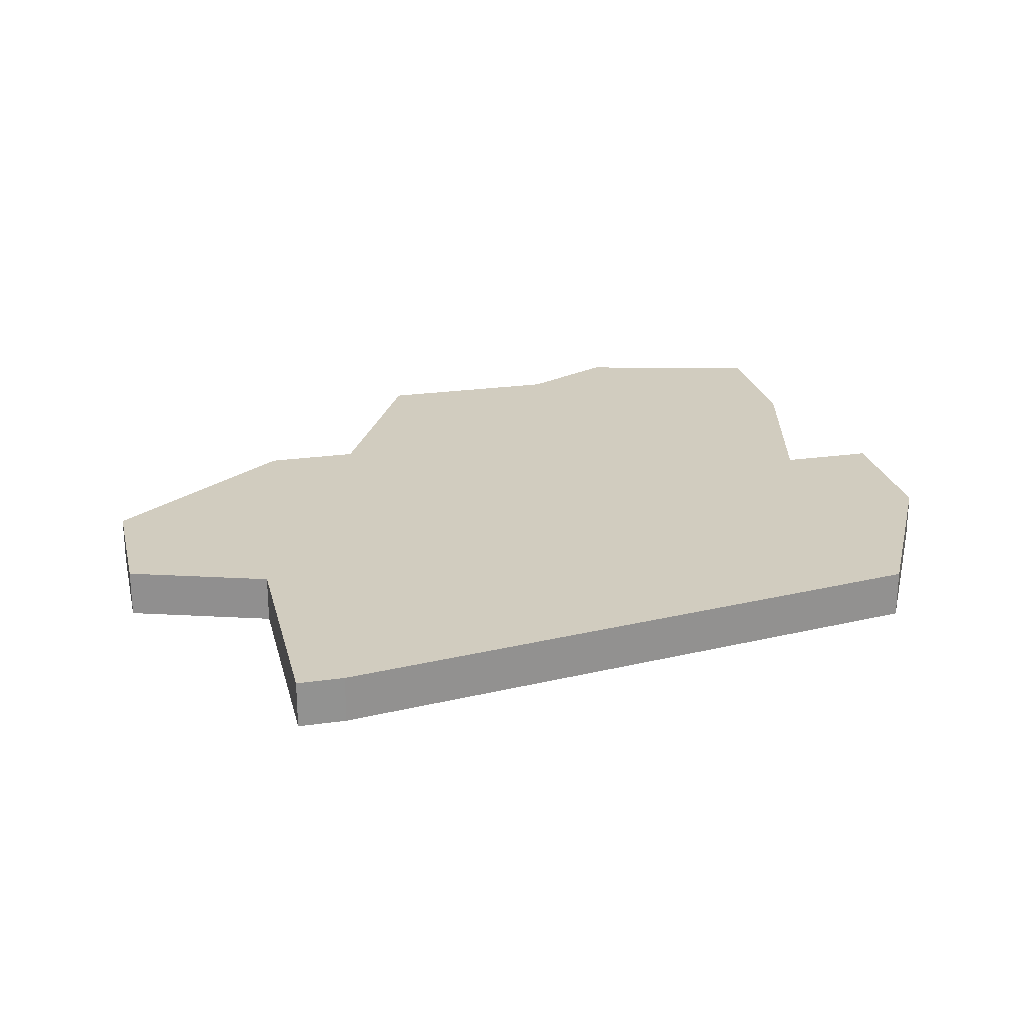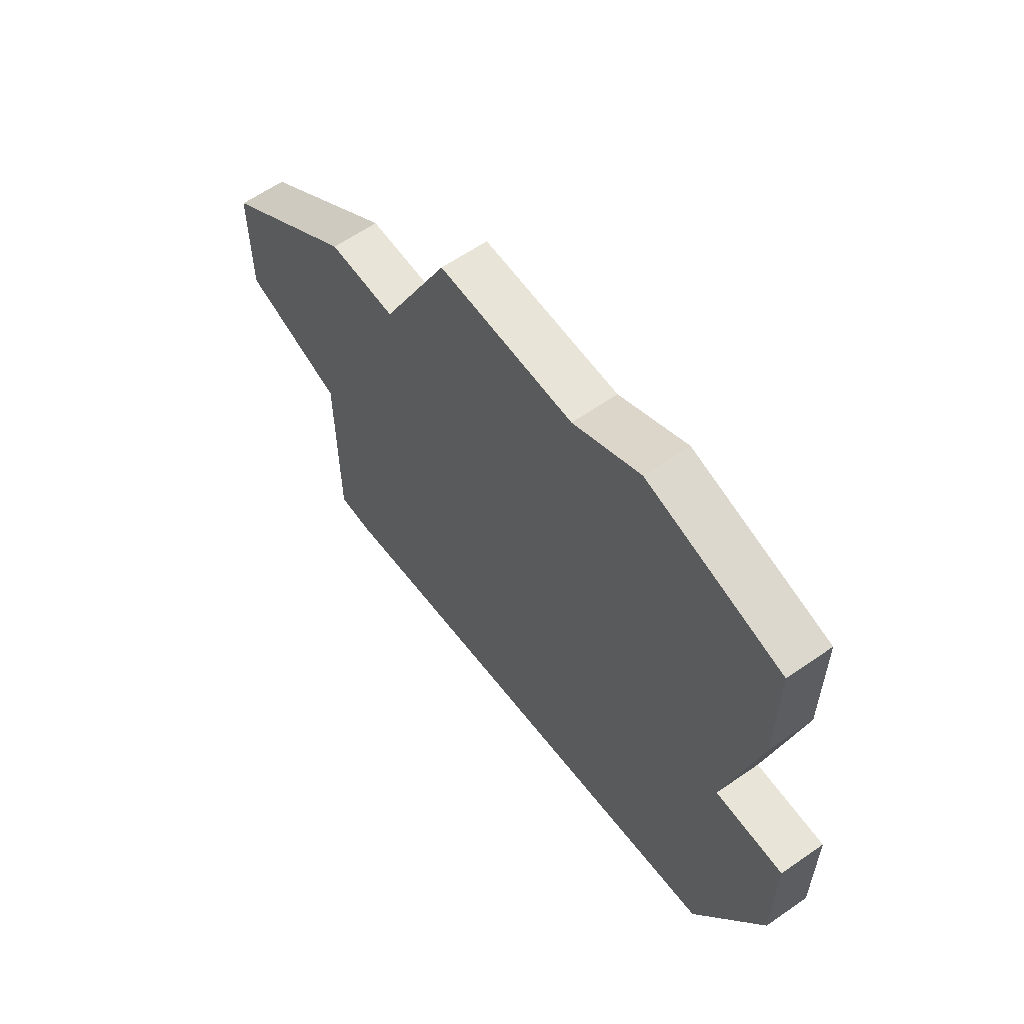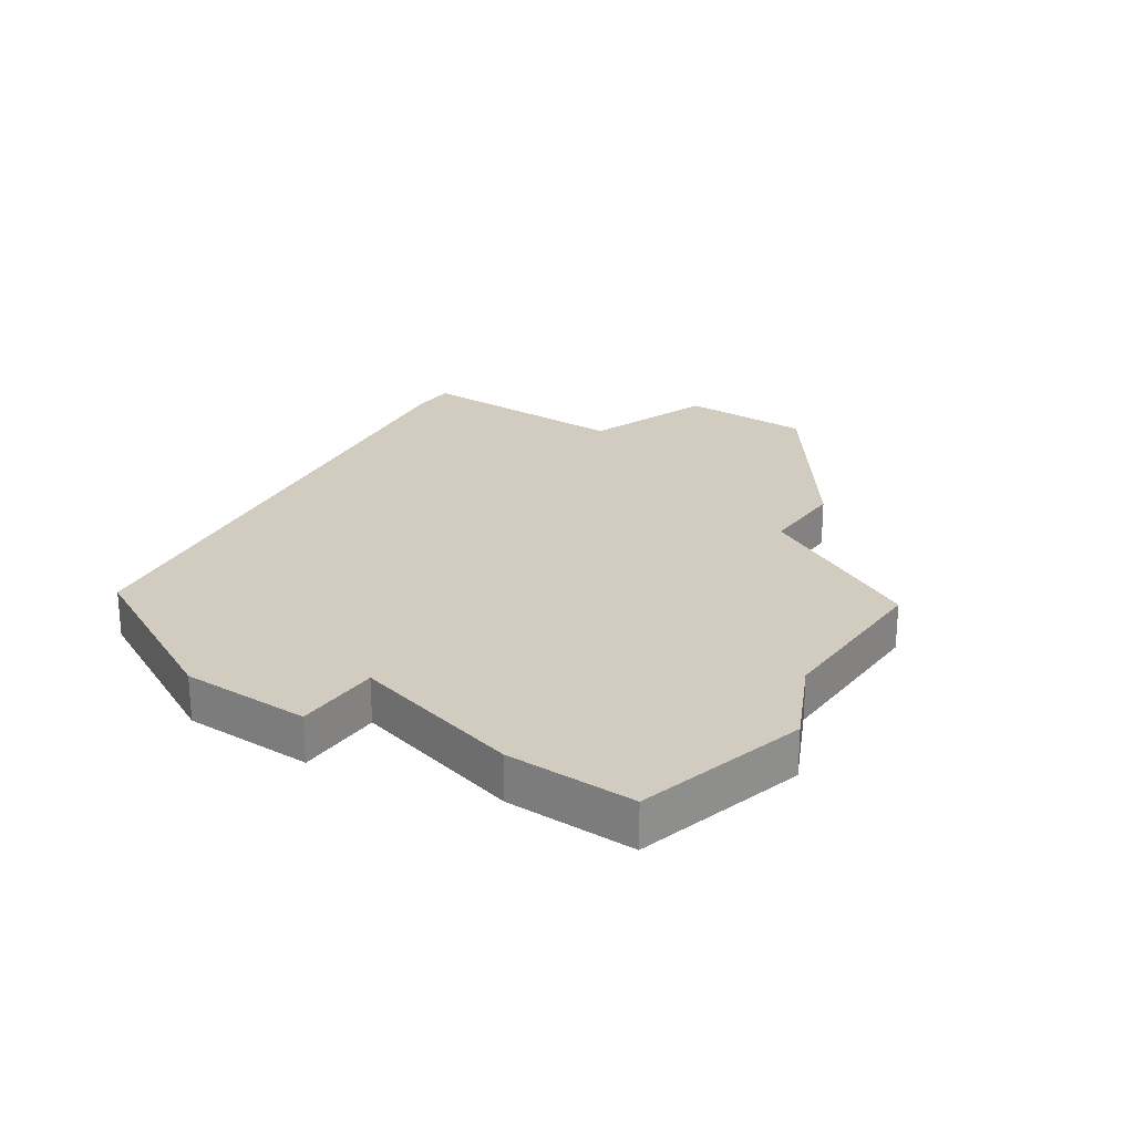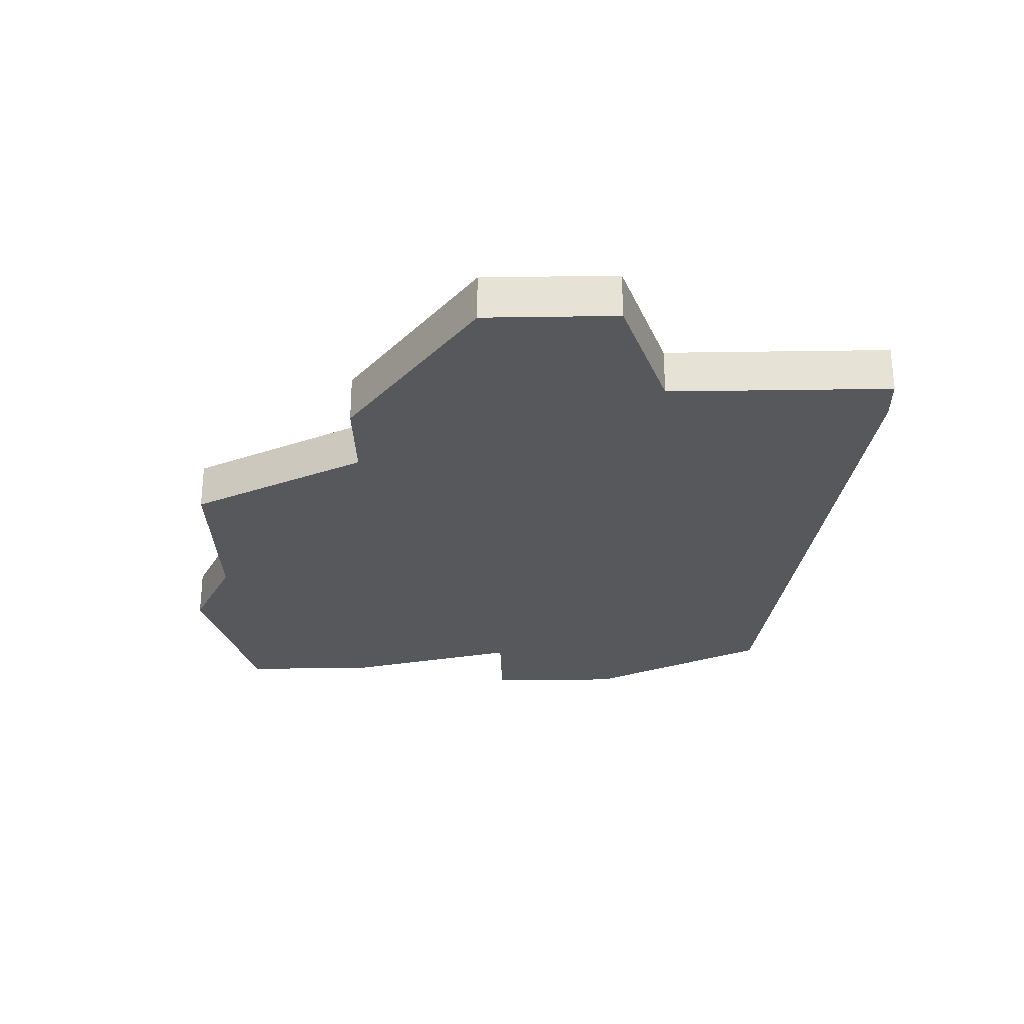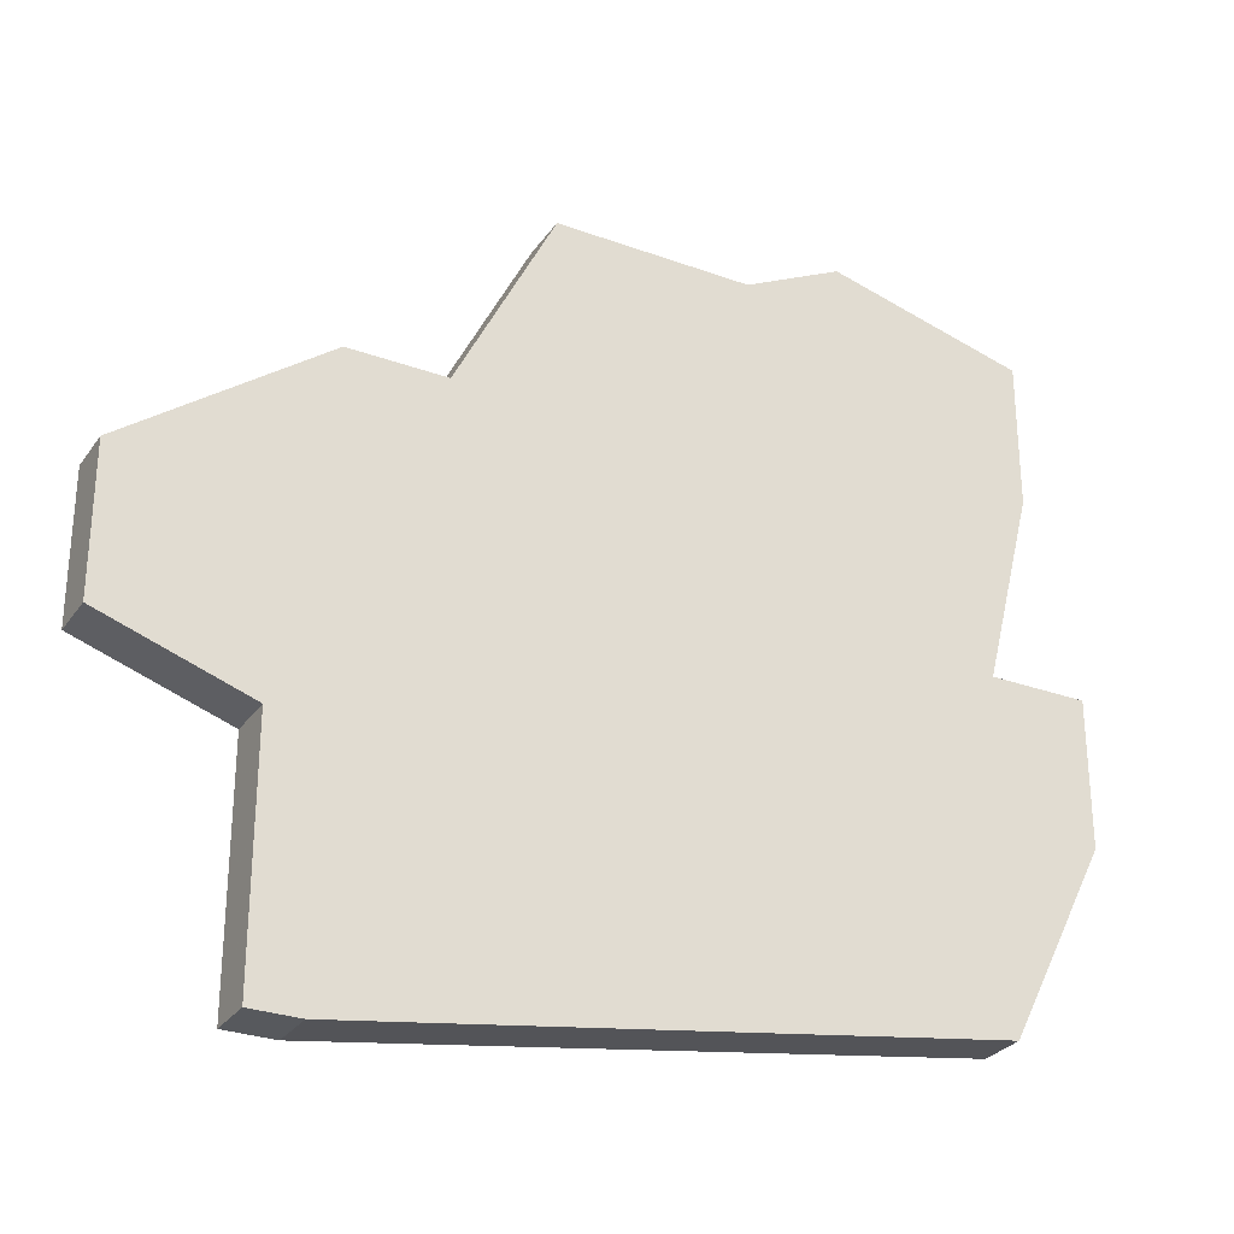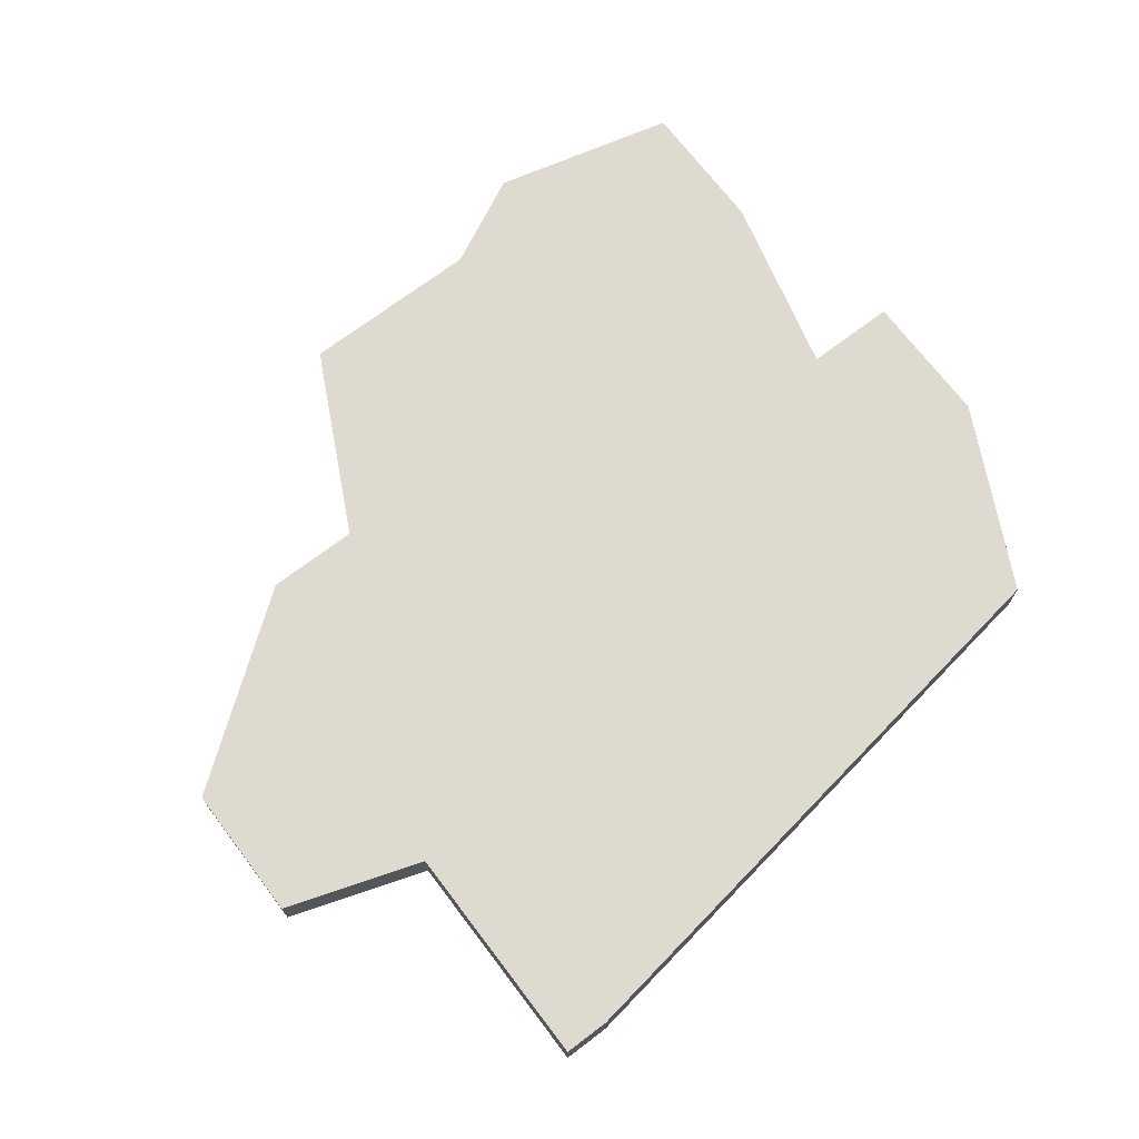
<metadata>
{"format":"obj","ext":"obj","renderer":"f3d","projection":"perspective","resolution":1024,"background":"white","views":[{"elev":23.8,"azim":-13.2,"up":"+Z"},{"elev":61.3,"azim":54.7,"up":"+Y"},{"elev":24.2,"azim":124.9,"up":"+Z"},{"elev":-27.9,"azim":-88.7,"up":"+Z"},{"elev":-29.1,"azim":-28.4,"up":"+Y"},{"elev":70.8,"azim":-37.2,"up":"+Z"}]}
</metadata>
<code>
v 2784 -561 0
v 2782 -562 0
v 2778 -562 0
v 2776 -566 0
v 2774 -566 0
v 2770 -569 0
v 2770 -572 0
v 2773 -573 0
v 2773 -578 0
v 2774 -578 0
v 2787 -576 0
v 2789 -572 0
v 2789 -569 0
v 2787 -569 0
v 2788 -565 0
v 2788 -562 0
v 2784 -561 1
v 2782 -562 1
v 2778 -562 1
v 2776 -566 1
v 2774 -566 1
v 2770 -569 1
v 2770 -572 1
v 2773 -573 1
v 2773 -578 1
v 2774 -578 1
v 2787 -576 1
v 2789 -572 1
v 2789 -569 1
v 2787 -569 1
v 2788 -565 1
v 2788 -562 1
f 2 1 16
f 4 3 2
f 6 5 4
f 8 7 6
f 10 9 8
f 12 11 10
f 14 13 12
f 16 15 14
f 4 2 16
f 8 6 4
f 12 10 8
f 4 16 14
f 12 8 4
f 4 14 12
f 32 17 18
f 18 19 20
f 20 21 22
f 22 23 24
f 24 25 26
f 26 27 28
f 28 29 30
f 30 31 32
f 32 18 20
f 20 22 24
f 24 26 28
f 30 32 20
f 20 24 28
f 28 30 20
f 18 17 2
f 2 17 1
f 19 18 3
f 3 18 2
f 20 19 4
f 4 19 3
f 21 20 5
f 5 20 4
f 22 21 6
f 6 21 5
f 23 22 7
f 7 22 6
f 24 23 8
f 8 23 7
f 25 24 9
f 9 24 8
f 26 25 10
f 10 25 9
f 27 26 11
f 11 26 10
f 28 27 12
f 12 27 11
f 29 28 13
f 13 28 12
f 30 29 14
f 14 29 13
f 31 30 15
f 15 30 14
f 17 32 1
f 1 32 16
f 32 31 16
f 16 31 15

</code>
